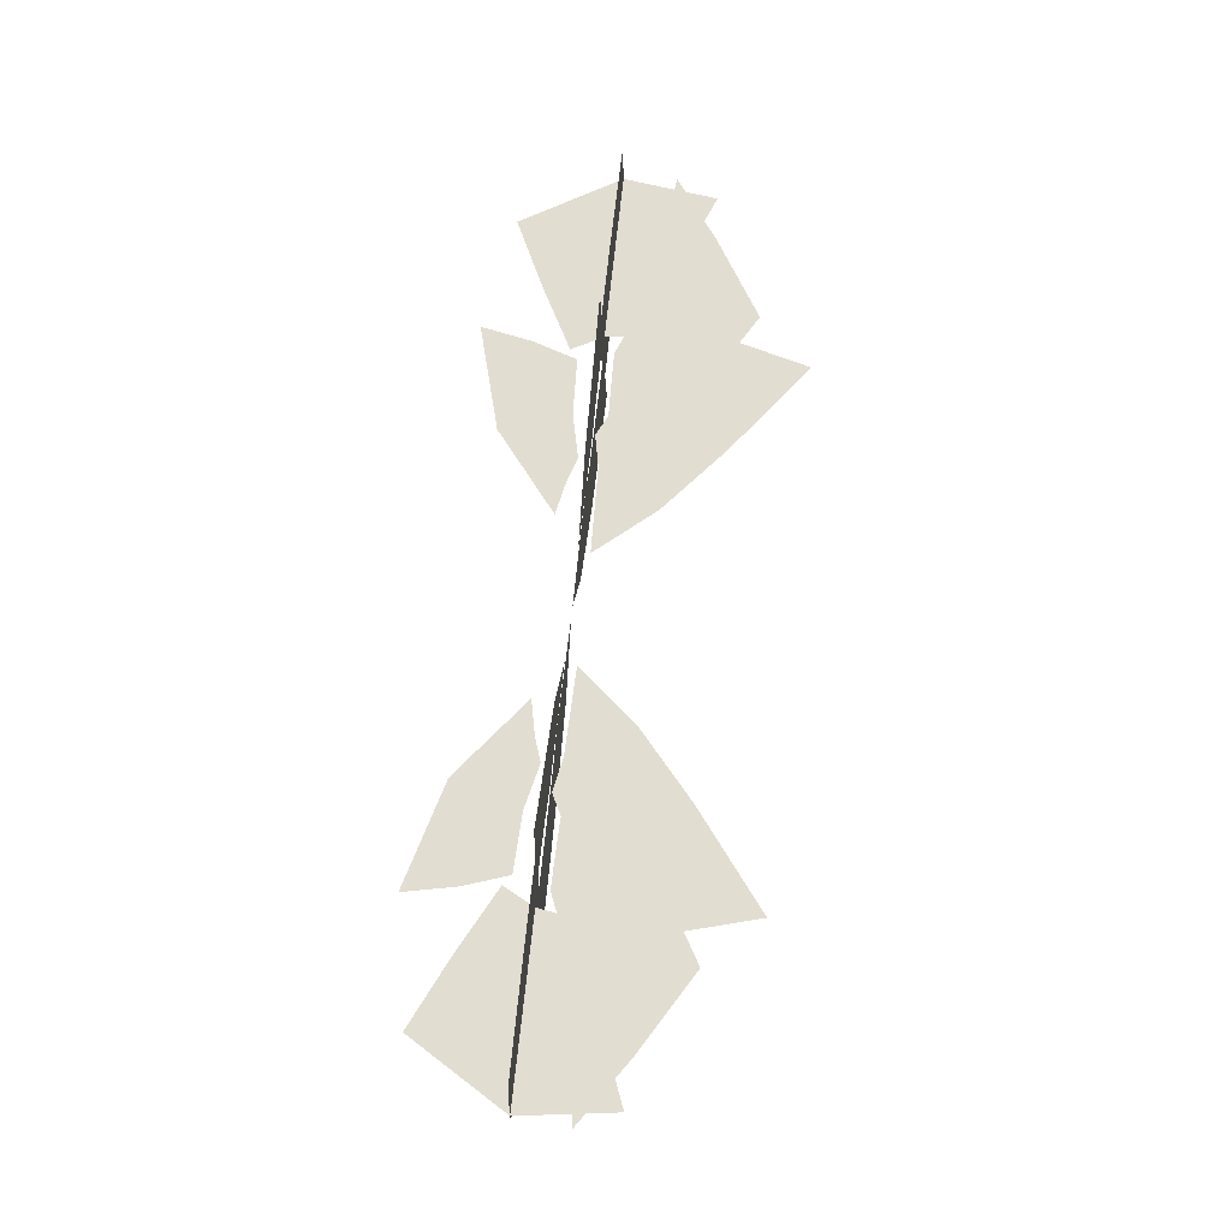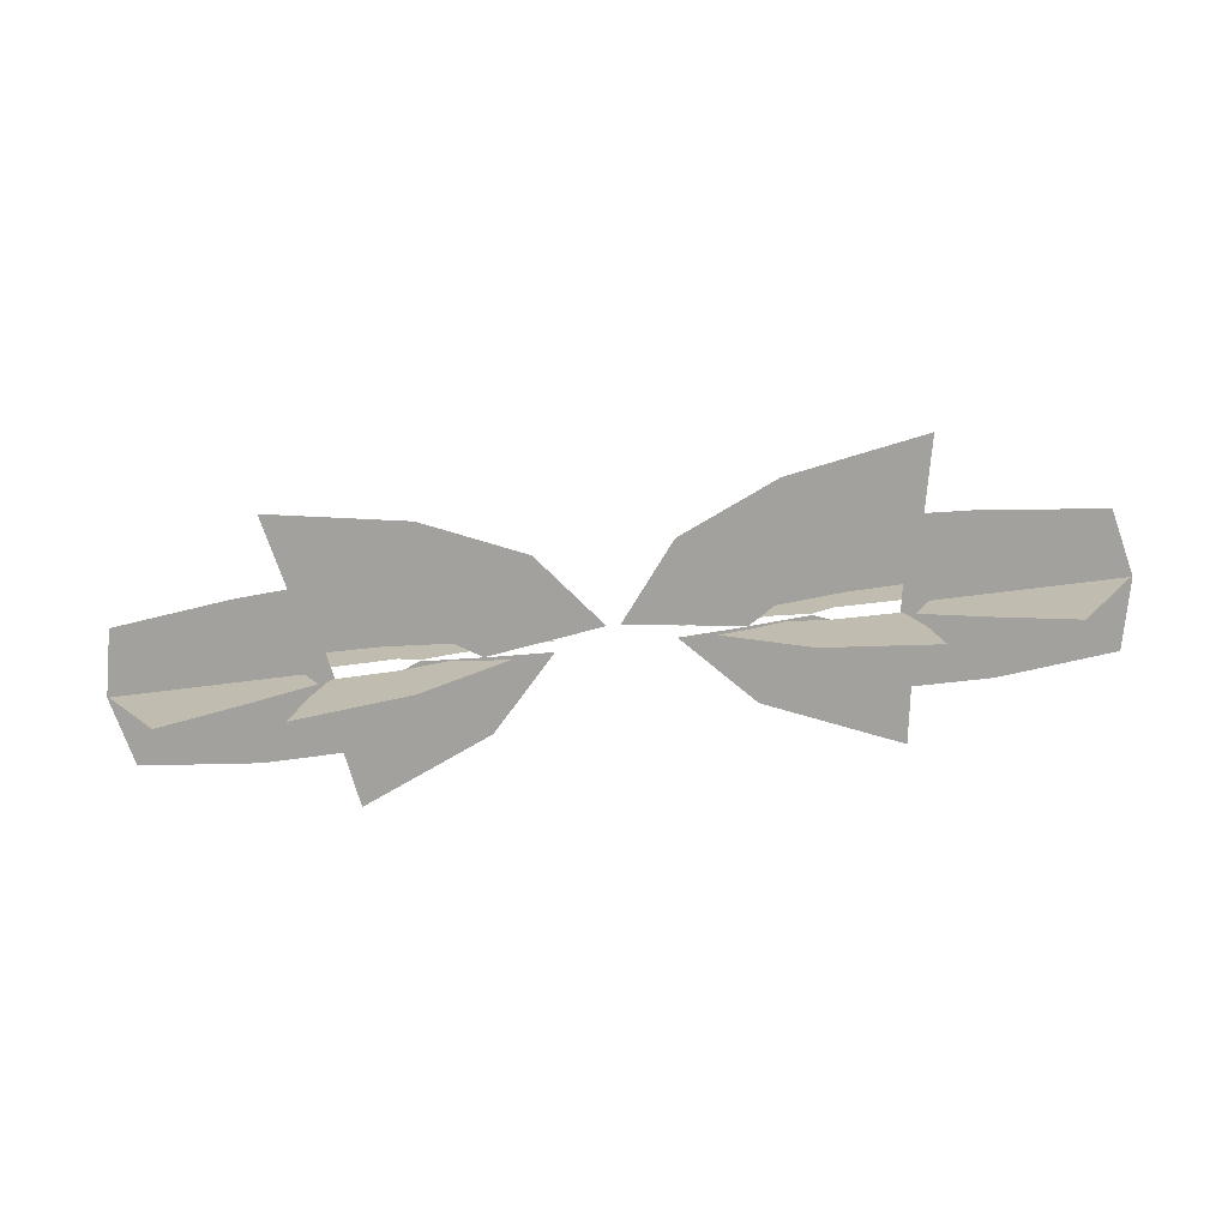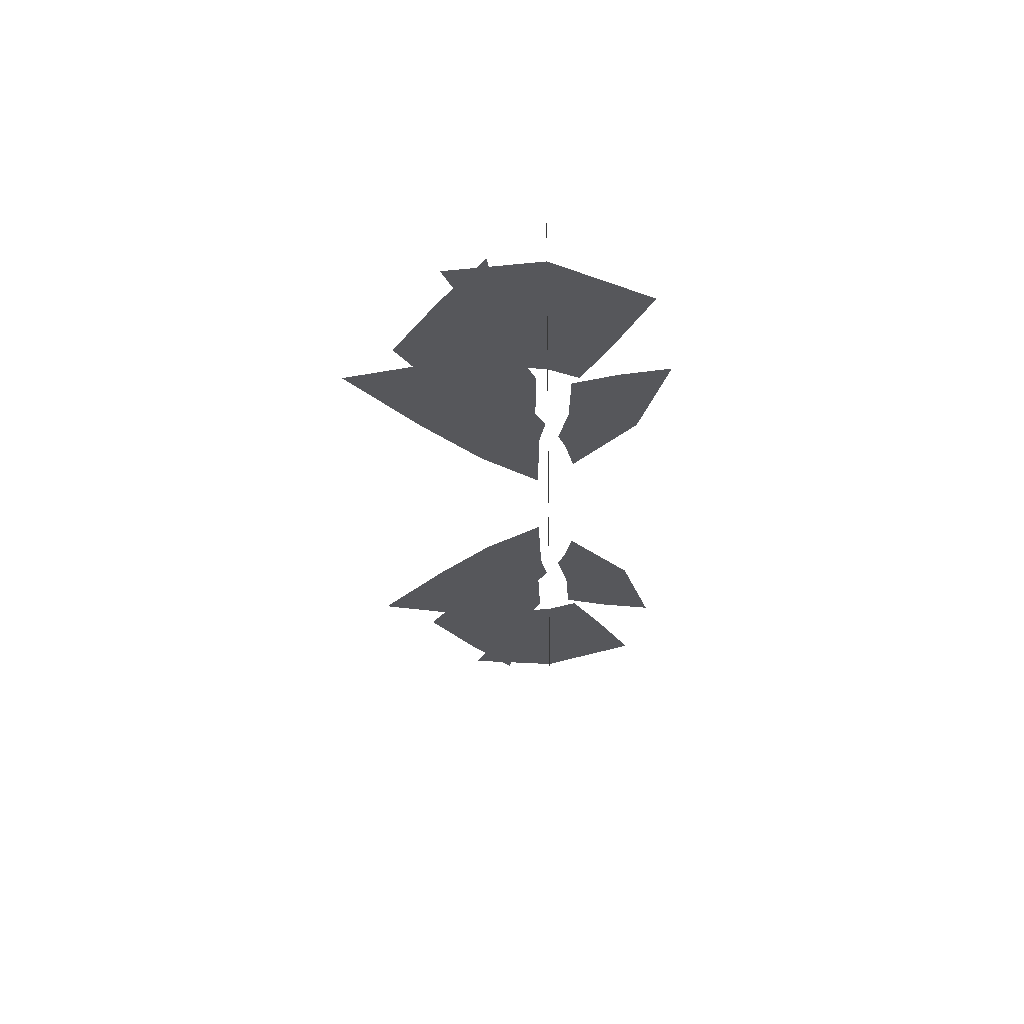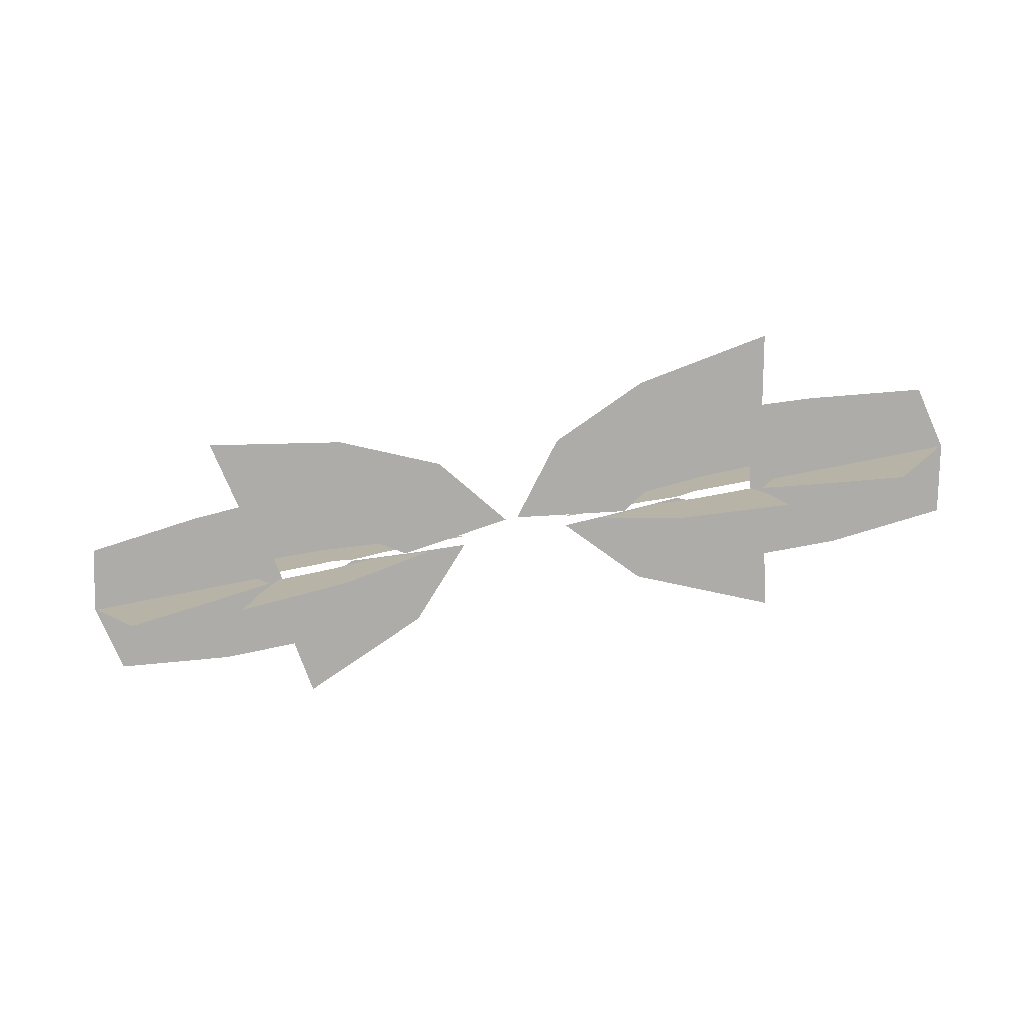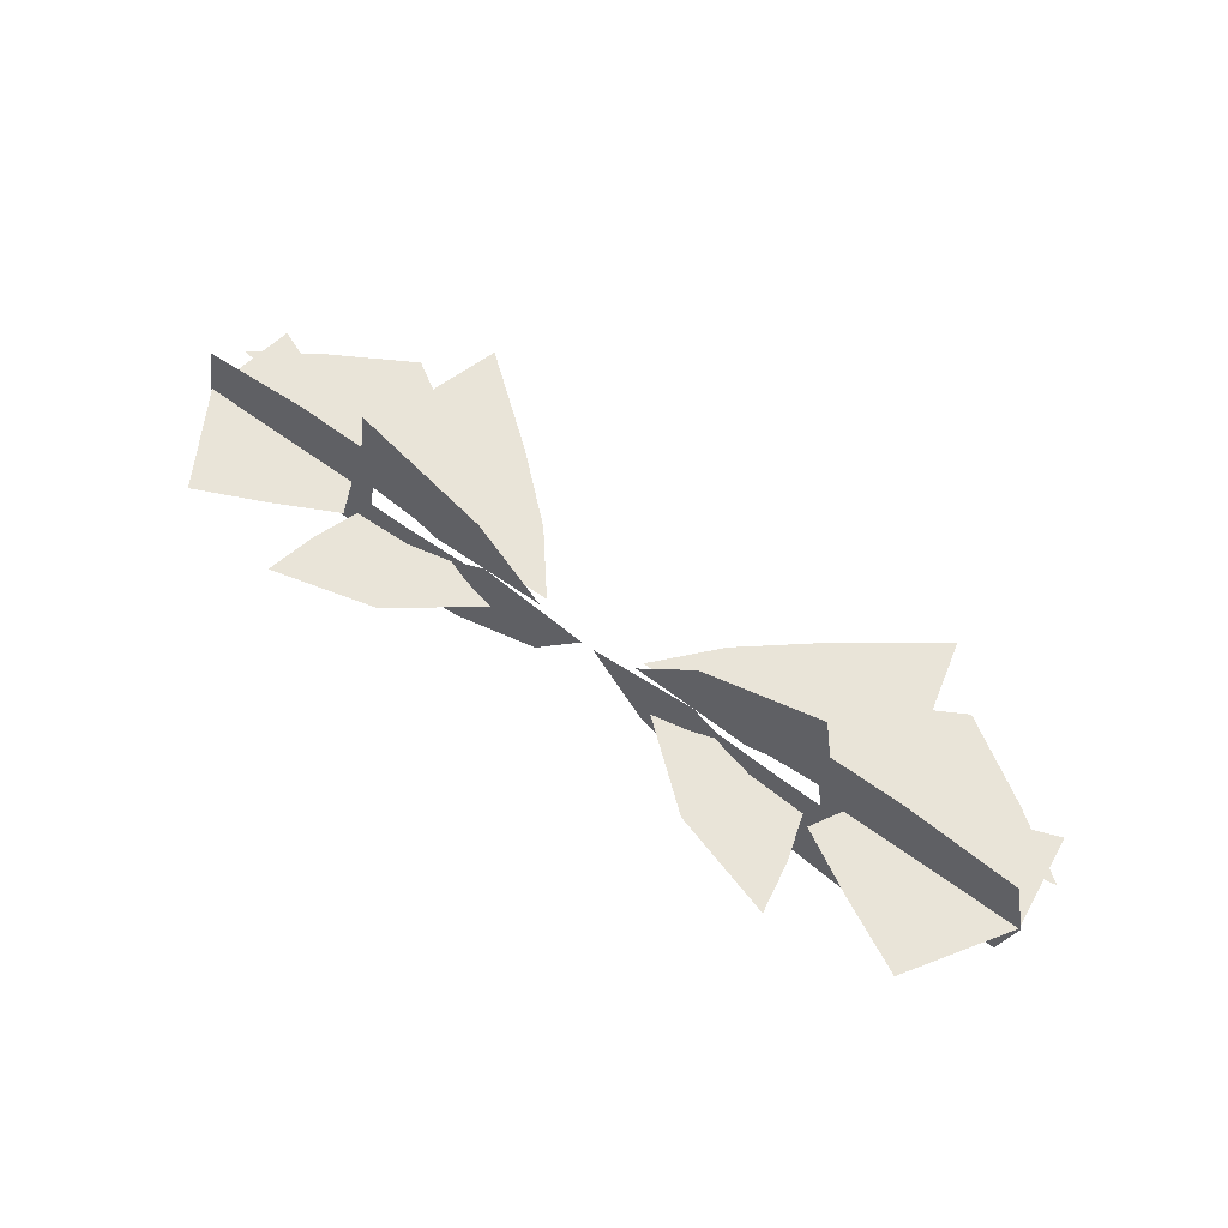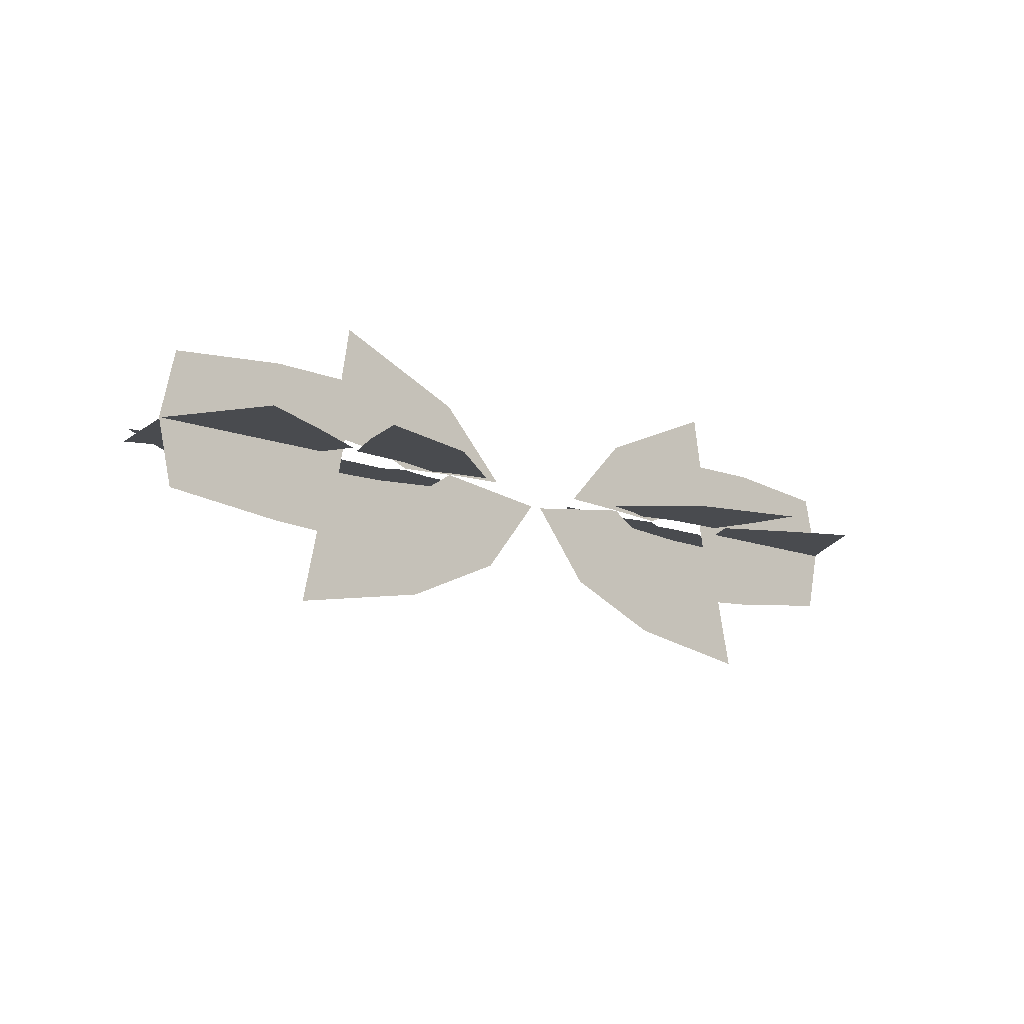
<metadata>
{"format":"obj","ext":"obj","renderer":"f3d","projection":"perspective","resolution":1024,"background":"white","views":[{"elev":68.4,"azim":96.0,"up":"+Z"},{"elev":-72.0,"azim":-172.9,"up":"+Y"},{"elev":-27.3,"azim":-88.8,"up":"+Z"},{"elev":-76.6,"azim":-168.7,"up":"+Y"},{"elev":60.3,"azim":37.3,"up":"+Z"},{"elev":-13.9,"azim":-40.2,"up":"+Z"}]}
</metadata>
<code>
g pm0006_81_WingFireSparkASkin_rx
v -0.896 1.063 -0.1437
v -1.063 1.06 -0.1437
v -1.235 1.131 -0.1437
v -1.048 1.243 -0.1437
v -0.6659 1.07 -0.1437
v -1.865 1.227 -0.1437
v -0.855 1.359 -0.1437
v -1.604 1.407 -0.1437
v -1.278 1.604 -0.1437
v -0.5745 1.051 -0.1437
v -0.7086 1.024 -0.1437
v -0.8156 1.078 -0.1437
v -0.674 1.161 -0.1437
v -0.2221 1.06 -0.1437
v -0.4244 1.297 -0.1437
v -0.9781 1.164 -0.1437
v -0.8495 1.336 -0.1437
v -0.6967 1.529 -0.1437
v -1.161 1.522 -0.1437
v -1.166 1.227 -0.1437
v -1.079 1.818 -0.1437
v -0.2551 1.015 -0.4851
v -0.7417 1.015 -0.4248
v -0.6488 1.015 -0.6599
v -0.4399 1.015 -0.3129
v -0.02537 1.015 -0.1911
v -0.2618 1.015 -0.1583
v -0.8362 1.015 -0.2129
v -0.5793 1.015 -0.1938
v -0.4785 1.015 -0.1284
v -1.08 1.015 -0.2173
v -1.136 1.015 -0.4733
v -0.7417 1.015 -0.4248
v -1.193 1.015 -0.7549
v -0.6488 1.015 -0.6599
v -1.314 0.7561 -0.1437
v -1.127 1.015 -0.1437
v -1.061 0.8896 -0.1437
v -1.431 1.015 -0.1437
v -1.15 1.157 -0.1437
v -1.426 1.251 -0.1437
v -1.792 1.394 -0.1437
v -1.844 1.015 -0.1437
v -1.604 0.6182 -0.1437
v -0.5078 0.9397 -0.1437
v -0.7838 0.9309 -0.1437
v -0.6038 0.9721 -0.1437
v -0.737 0.78 -0.1437
v -0.3652 0.9102 -0.1437
v -1.021 0.9215 -0.1437
v -0.6919 0.6533 -0.1437
v -1.082 0.7403 -0.1437
v -1.123 0.5347 -0.1437
v -0.485 1.015 0.1684
v -1.043 1.015 0.1341
v -1.004 1.015 0.3933
v -0.6436 1.015 0.02929
v -0.221 1.015 -0.1163
v -1.069 1.015 -0.06734
v -0.4369 1.015 -0.1251
v -0.8101 1.015 -0.1007
v -0.7093 1.015 -0.1416
v -1.336 1.015 -0.1437
v -1.851 1.015 -0.1437
v -1.793 1.015 0.13
v -1.336 1.015 0.1765
v -1.027 1.015 -0.1437
v -0.9692 1.015 0.1721
v -1.336 1.015 -0.4558
v -1.793 1.015 -0.4025
v -1.851 1.015 -0.1437
v -1.336 1.015 -0.1437
v -1.083 1.015 -0.4712
v -1.027 1.015 -0.1437
v 0.896 1.063 -0.1437
v 1.235 1.131 -0.1437
v 1.063 1.06 -0.1437
v 1.048 1.243 -0.1437
v 0.6659 1.07 -0.1437
v 1.865 1.227 -0.1437
v 0.855 1.359 -0.1437
v 1.604 1.407 -0.1437
v 1.278 1.604 -0.1437
v 0.5745 1.051 -0.1437
v 0.8156 1.078 -0.1437
v 0.7086 1.024 -0.1437
v 0.674 1.161 -0.1437
v 0.2221 1.06 -0.1437
v 0.4244 1.297 -0.1437
v 0.9781 1.164 -0.1437
v 0.6967 1.529 -0.1437
v 0.8495 1.336 -0.1437
v 1.166 1.227 -0.1437
v 1.079 1.818 -0.1437
v 1.161 1.522 -0.1437
v 0.2551 1.015 -0.4851
v 0.6488 1.015 -0.6599
v 0.7417 1.015 -0.4248
v 0.4399 1.015 -0.3129
v 0.02537 1.015 -0.1911
v 0.2618 1.015 -0.1583
v 0.8362 1.015 -0.2129
v 0.5793 1.015 -0.1938
v 0.4785 1.015 -0.1284
v 0.7417 1.015 -0.4248
v 1.136 1.015 -0.4733
v 1.08 1.015 -0.2173
v 0.7417 1.015 -0.4248
v 0.6488 1.015 -0.6599
v 1.193 1.015 -0.7549
v 1.136 1.015 -0.4733
v 1.314 0.7561 -0.1437
v 1.061 0.8896 -0.1437
v 1.127 1.015 -0.1437
v 1.431 1.015 -0.1437
v 1.604 0.6182 -0.1437
v 1.15 1.157 -0.1437
v 1.844 1.015 -0.1437
v 1.426 1.251 -0.1437
v 1.792 1.394 -0.1437
v 0.5078 0.9397 -0.1437
v 0.6038 0.9721 -0.1437
v 0.7838 0.9309 -0.1437
v 0.737 0.78 -0.1437
v 0.3652 0.9102 -0.1437
v 1.021 0.9215 -0.1437
v 0.6919 0.6533 -0.1437
v 1.082 0.7403 -0.1437
v 1.123 0.5347 -0.1437
v 0.485 1.015 0.1684
v 1.004 1.015 0.3933
v 1.043 1.015 0.1341
v 0.6436 1.015 0.02929
v 0.221 1.015 -0.1163
v 1.069 1.015 -0.06734
v 0.4369 1.015 -0.1251
v 0.8101 1.015 -0.1007
v 0.7093 1.015 -0.1416
v 1.336 1.015 -0.1437
v 1.793 1.015 0.13
v 1.851 1.015 -0.1437
v 1.336 1.015 0.1765
v 0.9692 1.015 0.1721
v 1.027 1.015 -0.1437
v 1.336 1.015 -0.4558
v 1.851 1.015 -0.1437
v 1.793 1.015 -0.4025
v 1.336 1.015 -0.1437
v 1.083 1.015 -0.4712
v 1.027 1.015 -0.1437
g pm0006_81_WingFireSparkASkin_rx_0
f 3 2 1
f 4 3 1
f 4 1 5
f 6 3 4
f 7 4 5
f 8 6 4
f 8 4 7
f 9 8 7
f 12 11 10
f 13 12 10
f 13 10 14
f 15 13 14
f 16 12 13
f 17 13 15
f 17 16 13
f 18 17 15
f 17 19 16
f 19 17 18
f 19 20 16
f 21 19 18
f 24 23 22
f 23 25 22
f 22 25 26
f 25 27 26
f 23 28 25
f 25 29 27
f 28 29 25
f 29 30 27
f 32 31 28
f 33 32 28
f 34 32 33
f 35 34 33
f 38 37 36
f 37 39 36
f 37 40 39
f 40 41 39
f 39 41 42
f 43 39 42
f 36 39 43
f 44 36 43
f 47 46 45
f 46 48 45
f 45 48 49
f 46 50 48
f 48 51 49
f 50 52 48
f 51 48 53
f 48 52 53
f 56 55 54
f 55 57 54
f 54 57 58
f 55 59 57
f 57 60 58
f 59 61 57
f 57 61 60
f 61 62 60
f 65 64 63
f 66 65 63
f 66 63 67
f 68 66 67
f 71 70 69
f 72 71 69
f 72 69 73
f 74 72 73
f 77 76 75
f 76 78 75
f 75 78 79
f 76 80 78
f 78 81 79
f 80 82 78
f 78 82 81
f 82 83 81
f 86 85 84
f 85 87 84
f 84 87 88
f 87 89 88
f 85 90 87
f 89 87 91
f 90 92 87
f 87 92 91
f 90 93 92
f 91 92 94
f 93 95 92
f 92 95 94
f 98 97 96
f 99 98 96
f 99 96 100
f 101 99 100
f 102 98 99
f 103 99 101
f 103 102 99
f 104 103 101
f 106 105 102
f 107 106 102
f 110 109 108
f 111 110 108
f 114 113 112
f 115 114 112
f 115 112 116
f 117 114 115
f 118 115 116
f 119 117 115
f 119 115 118
f 120 119 118
f 123 122 121
f 124 123 121
f 124 121 125
f 126 123 124
f 127 124 125
f 128 126 124
f 128 124 127
f 129 128 127
f 132 131 130
f 133 132 130
f 133 130 134
f 135 132 133
f 136 133 134
f 137 135 133
f 137 133 136
f 138 137 136
f 141 140 139
f 140 142 139
f 139 142 143
f 144 139 143
f 147 146 145
f 146 148 145
f 145 148 149
f 148 150 149

</code>
